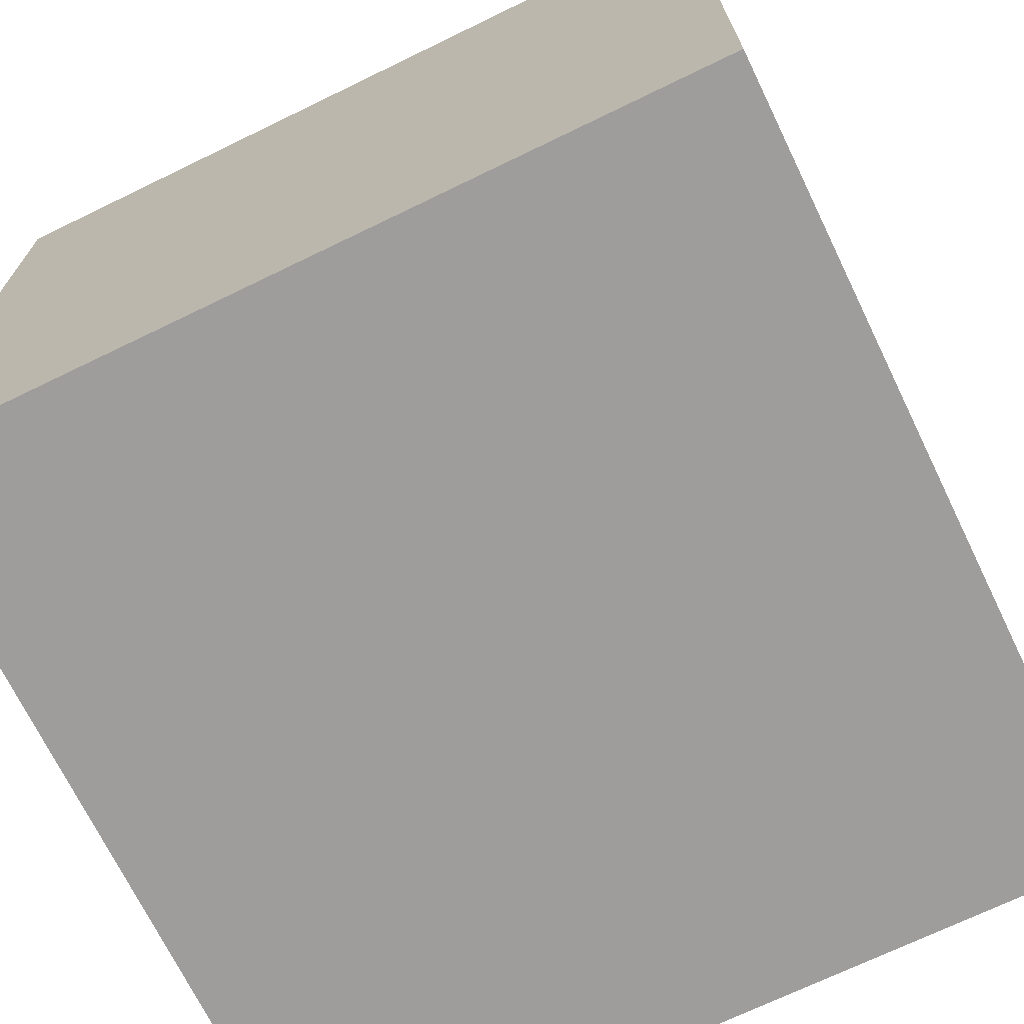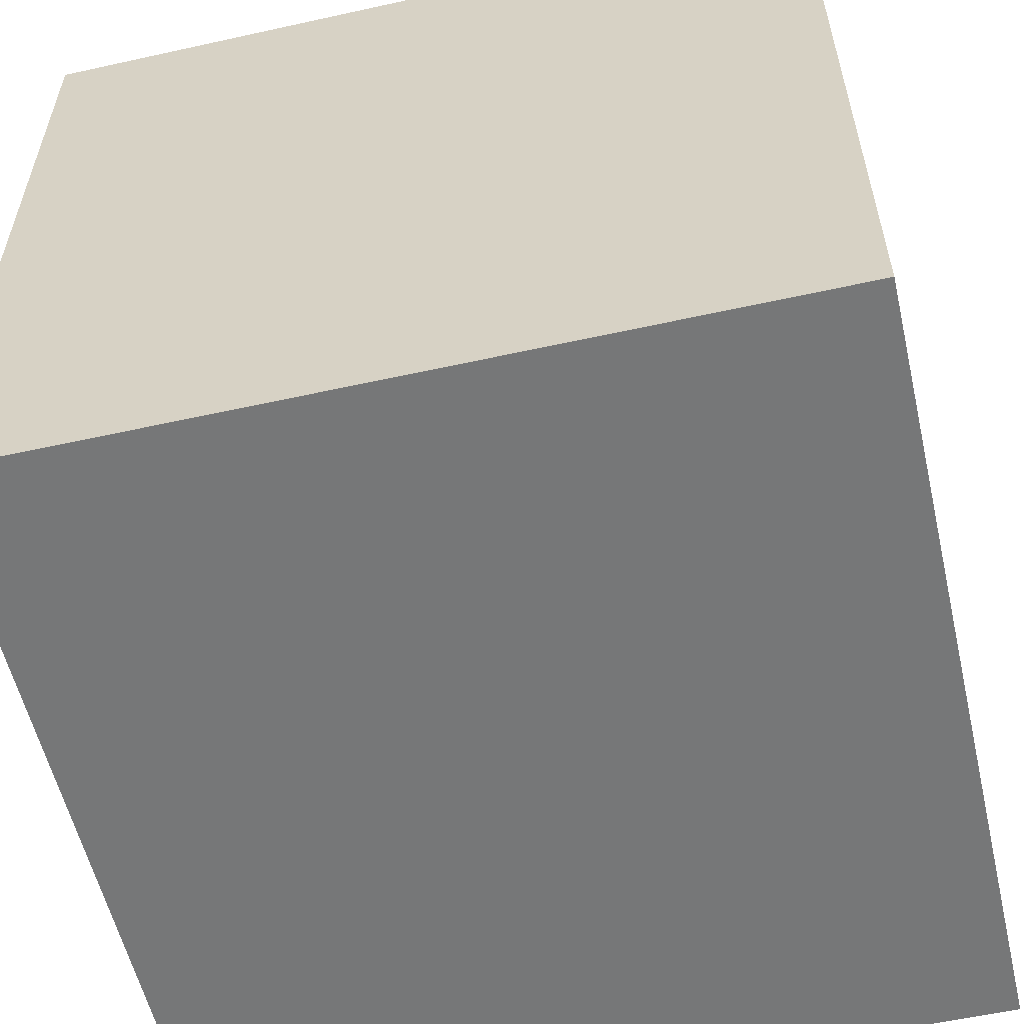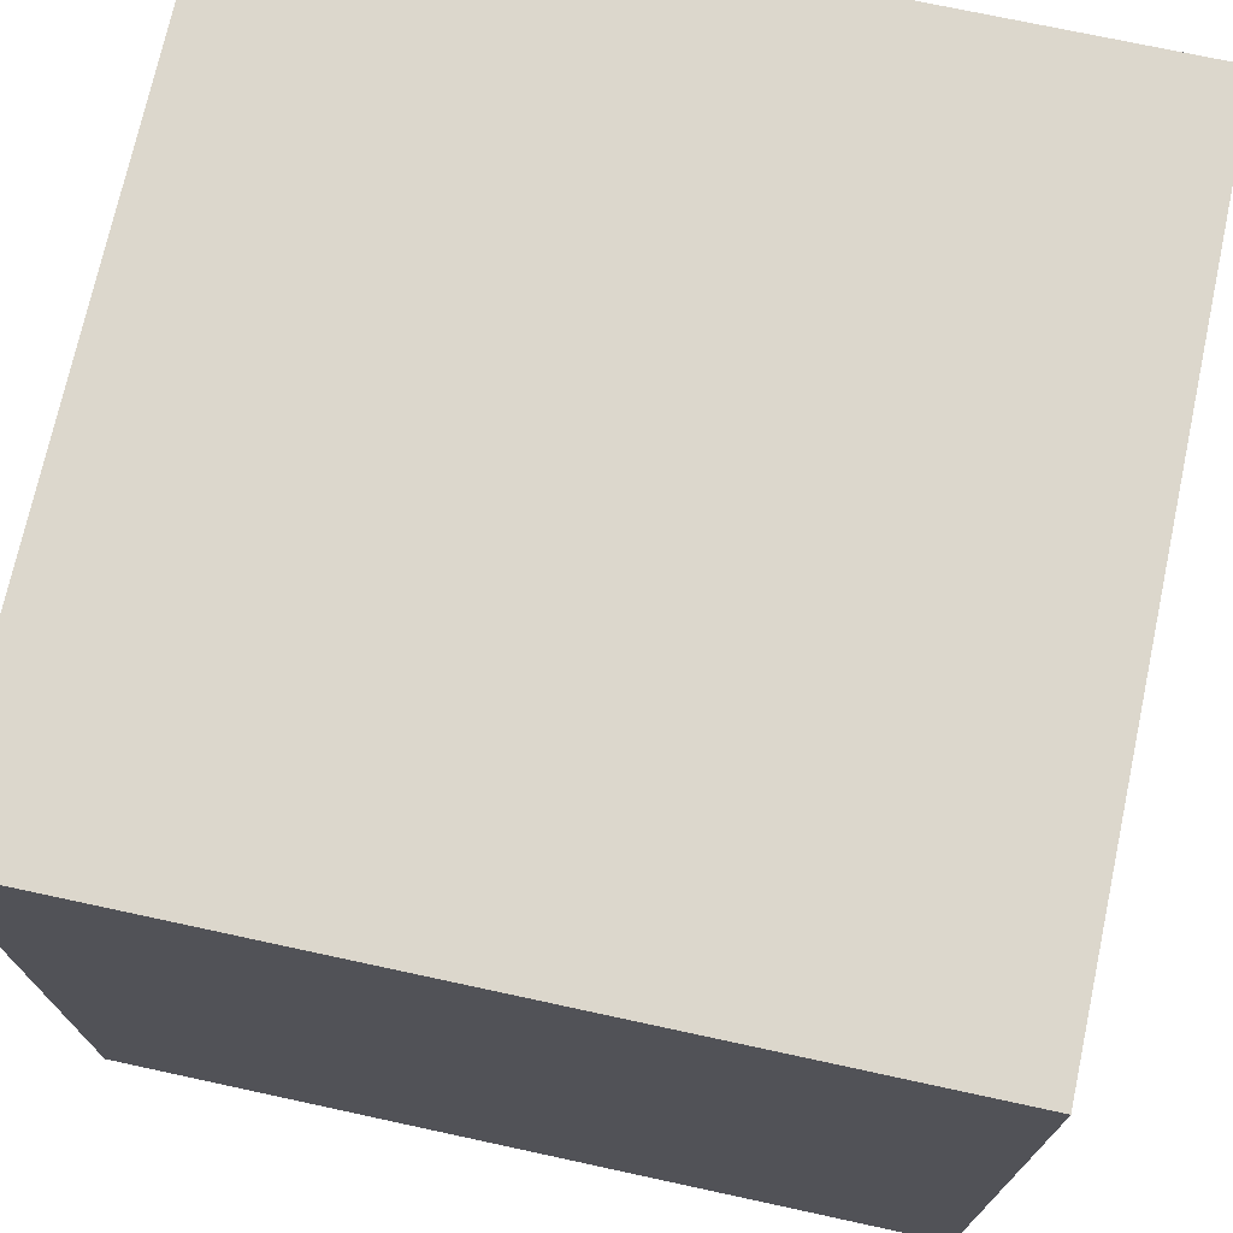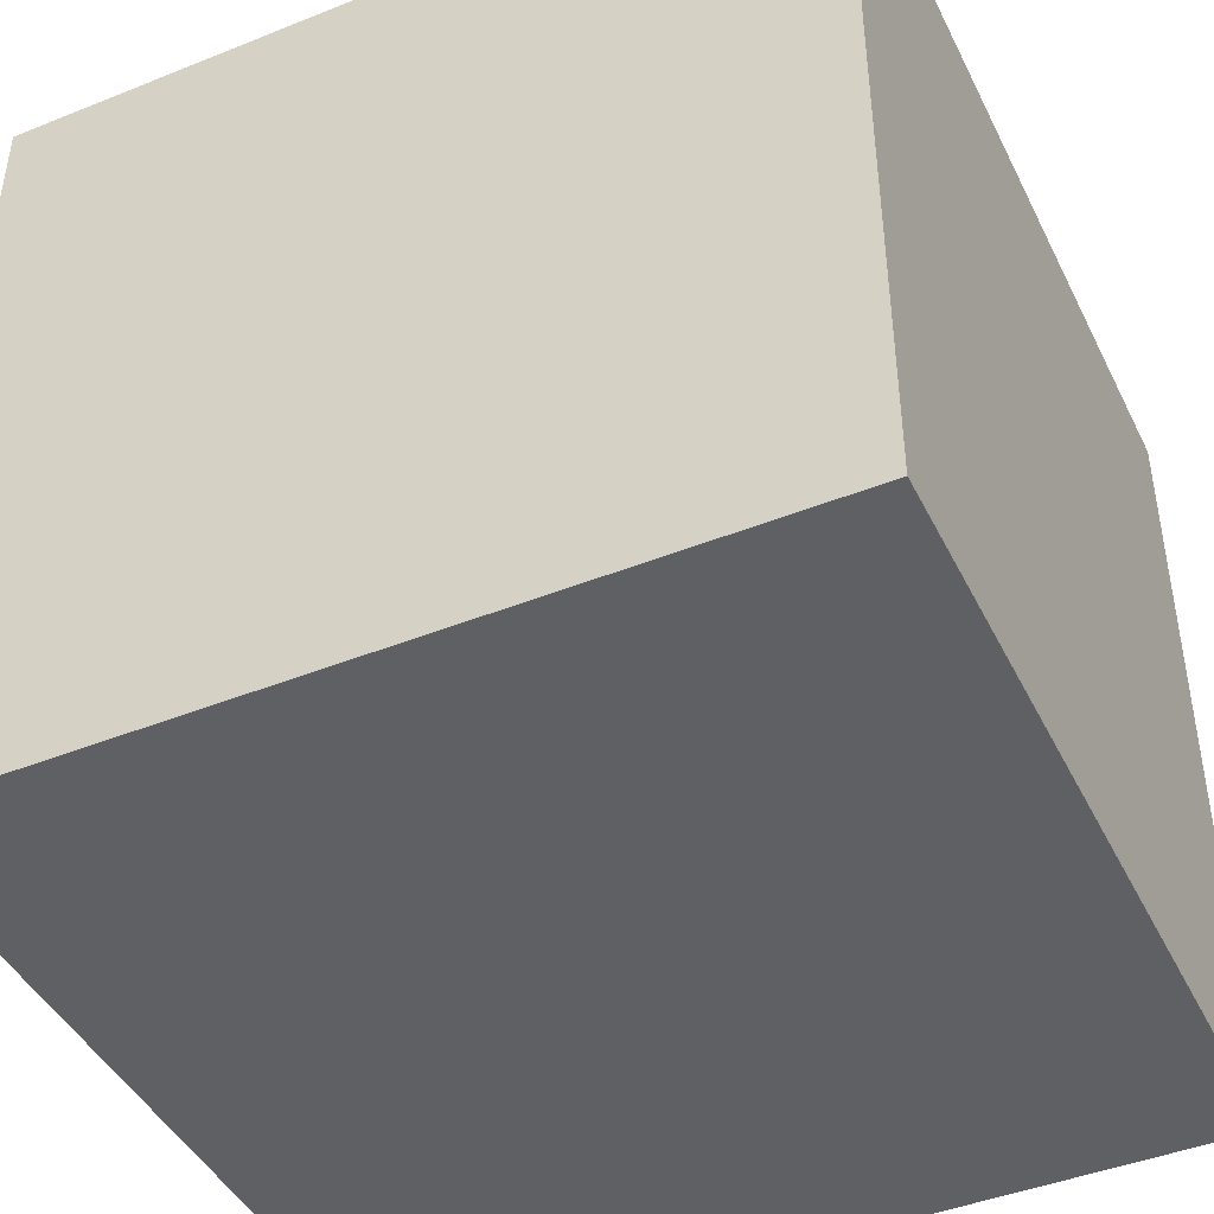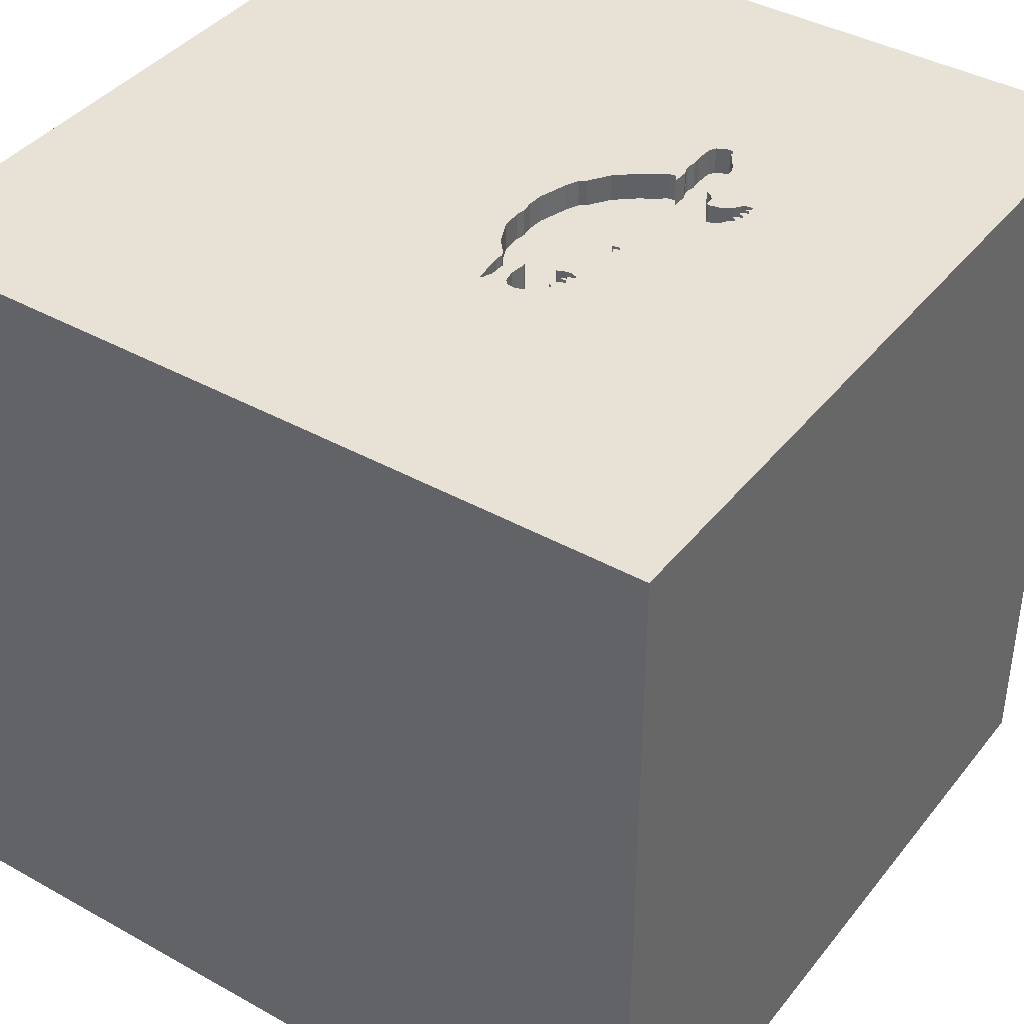
<metadata>
{"format":"obj","ext":"obj","renderer":"f3d","projection":"perspective","resolution":1024,"background":"white","views":[{"elev":-70.5,"azim":-64.1,"up":"+Z"},{"elev":-57.0,"azim":-77.0,"up":"+Z"},{"elev":72.8,"azim":102.2,"up":"+Z"},{"elev":-44.2,"azim":115.1,"up":"+Y"},{"elev":40.2,"azim":-145.5,"up":"+Y"}]}
</metadata>
<code>
o turtle_8
v -0.3302 1.5 -0.5132
v -0.3302 1.4 -0.5132
v -0.4646 1.5 -0.363
v -0.4804 1.5 -0.276
v -0.5089 1.5 -0.2033
v -0.776 1.5 0.2996
v -0.776 1.4 0.2996
v -0.346 1.5 -0.529
v -0.346 1.4 -0.529
v -0.4883 1.5 -0.3946
v -0.1879 1.5 -0.3393
v -0.1879 1.4 -0.3393
v -0.4819 1.5 0.5493
v -0.7626 1.5 0.2055
v -0.4756 1.5 0.3549
v -0.776 1.5 0.2758
v -0.776 1.4 0.2758
v -1.042 -1.5 -0.01302
v -0.9375 1.5 0.3125
v -0.4923 1.5 -0.4065
v -0.4923 1.4 -0.4065
v -0.7792 1.5 0.2901
v -0.4852 1.5 -0.3614
v -0.7247 1.5 0.1533
v -0.7247 1.4 0.1533
v -0.6124 1.5 0.2924
v -0.7855 1.5 0.2632
v -0.5413 1.5 -0.1582
v -0.1428 1.5 -0.1804
v -0.1428 1.4 -0.1804
v -0.4701 1.5 0.4268
v -0.4701 1.4 0.4268
v -0.2346 1.5 -0.4318
v -0.2346 1.4 -0.4318
v -0.4551 1.5 -0.4531
v -0.5089 1.5 -0.3772
v -0.5089 1.4 -0.3772
v 1.5 -1.5 1.5
v 1.5 1.5 1.5
v 0.4687 -0 1.5
v 0.625 -0.4427 1.5
v 0.2865 -1.5 -0.625
v 0.4167 -1.5 0.4687
v 0.5469 -1.5 -0.2083
v 0.1042 -1.5 -1.5
v 0.2083 -1.5 -1.25
v 0.236 -0.1038 -1.5
v -0.2488 1.5 -0.5456
v -0.4804 1.5 -0.3867
v -0.4804 1.4 -0.3867
v -0.5208 1.5 -0.1519
v -0.1499 1.5 -0.1464
v -0.1499 1.4 -0.1464
v -0.3713 1.5 -0.5337
v -0.1823 -1.146 1.5
v 0 -0 1.5
v -0.2083 -0.625 1.5
v 0 -1.5 0.05208
v 0 -1.5 0.6771
v -0.05208 -1.5 1.302
v 0.05208 0.8464 1.5
v -0.1436 1.5 -0.1037
v -0.2474 1.5 -0.9635
v -0.4725 1.5 -0.4262
v -0.78 1.5 0.2324
v -0.78 1.4 0.2324
v -0.5428 1.5 0.5644
v -0.4653 1.5 0.4648
v -0.5938 1.5 0.4707
v -0.5863 1.5 0.4893
v -0.2954 1.5 -0.4088
v -0.2954 1.4 -0.4088
v -0.7744 1.5 0.2411
v 1.094 -1.5 -0.1042
v 1.5 -1.5 -1.5
v -0.523 1.4 0.5683
v -0.7642 1.5 0.2007
v -0.7642 1.4 0.2007
v -0.3302 1.5 -0.4104
v -0.3302 1.4 -0.4104
v -0.7523 1.5 0.2205
v -0.7436 1.5 0.294
v -0.7436 1.4 0.294
v -0.2393 1.5 -0.4065
v -0.2393 1.4 -0.4065
v -0.2725 1.5 -0.4587
v -0.4314 1.5 -0.374
v -0.4314 1.4 -0.374
v -0.225 1.5 0.1264
v -0.6013 1.5 0.4521
v -0.7744 1.4 0.2411
v -0.7523 1.4 0.2205
v -0.5089 1.4 -0.2033
v -0.4852 1.4 -0.3614
v -0.5546 1.5 0.5367
v -0.5546 1.4 0.5367
v -0.4298 1.5 0.3185
v -0.4298 1.4 0.3185
v -0.4591 1.5 -0.4412
v -0.4077 1.5 -0.5243
v -0.6638 1.5 0.1383
v -0.4694 1.5 -0.4563
v -0.4687 0.4297 1.5
v -0.4687 -0.1562 1.5
v -0.4687 -1.5 0.1562
v -0.7199 1.5 0.2624
v -0.6211 1.5 0.0687
v -1.5 0.3906 0.1693
v -1.5 0.2083 -0.625
v -1.5 0.1302 -1.068
v -1.5 -0.07812 0.4687
v -1.5 0 -0.1562
v -1.5 -0.1823 1.146
v -1.5 1.5 -1.5
v -1.5 1.5 1.5
v -1.5 -0.4687 0.1562
v -1.5 -0.4687 -0.4167
v -1.5 -1.5 1.5
v -1.5 -1.198 0.1823
v -1.5 0.8333 -0.2083
v -0.6337 1.5 0.2363
v -0.6337 1.4 0.2363
v -0.4685 1.5 0.5264
v -0.6432 1.5 0.2316
v -0.6432 1.4 0.2316
v -0.5974 1.5 0.298
v -0.7792 1.4 0.2901
v -0.2709 1.5 -0.5092
v -0.2709 1.4 -0.5092
v -0.2559 1.5 -0.5432
v -0.5479 1.5 0.5411
v -0.7634 1.5 0.2584
v -0.7634 1.4 0.2584
v -0.6867 1.5 0.1406
v -0.5974 1.4 0.298
v -0.4646 1.4 -0.363
v -0.1436 1.4 -0.1037
v -0.7199 1.4 0.2624
v -0.4756 1.4 0.3549
v -0.5721 1.5 -0.04515
v -0.5721 1.4 -0.04515
v -0.5626 1.5 0.5209
v -0.4385 1.5 -0.4824
v -0.4385 1.4 -0.4824
v -0.6321 1.5 0.2727
v -0.6321 1.4 0.2727
v -0.4637 1.5 0.3983
v -0.4637 1.4 0.3983
v -0.4678 1.5 -0.4041
v -0.4678 1.4 -0.4041
v -0.4598 1.5 0.3232
v -0.4598 1.4 0.3232
v -0.5207 1.5 -0.1677
v -0.5207 1.4 -0.1677
v -0.6899 1.5 0.2418
v -0.2559 1.4 -0.5432
v -0.5065 1.5 -0.3701
v 1.5 0.5121 -0.2887
v 1.5 1.5 -1.5
v -0.5412 1.5 0.5454
v -0.5412 1.4 0.5454
v -0.6211 1.4 0.0687
v -0.7476 1.5 0.211
v -0.1492 1.5 -0.2547
v -0.1492 1.4 -0.2547
v -0.4551 1.4 -0.4531
v -0.7547 1.5 0.245
v -0.7559 1.5 0.194
v -0.5057 1.5 -0.1543
v -0.5057 1.4 -0.1543
v -1.5 -1.5 -1.5
v -0.957 1.5 -0.01628
v -0.3176 1.4 -0.4041
v -0.2344 1.5 -0.3959
v -0.4653 1.4 0.4648
v -0.4077 1.4 -0.5243
v -0.5491 1.5 0.5533
v -0.7626 1.5 0.3003
v -0.4377 1.5 -0.3772
v -0.4377 1.4 -0.3772
v -0.759 1.5 0.2517
v -0.1476 1.5 -0.04441
v -0.5373 1.5 -0.1023
v -0.523 1.5 0.5683
v -0.6899 1.4 0.2418
v -0.3207 1.5 -0.4689
v -0.3207 1.4 -0.4689
v -0.5294 1.5 -0.1859
v -0.4883 1.4 -0.3946
v -0.4804 1.4 -0.276
v -0.5413 1.4 -0.1582
v -0.6013 1.4 0.4521
v -0.501 1.5 -0.4167
v -0.501 1.4 -0.4167
v -0.4725 1.4 -0.4262
v -0.5705 1.5 0.5051
v -0.5705 1.4 0.5051
v -0.474 1.5 0.2964
v -0.474 1.4 0.2964
v -0.5428 1.4 0.5644
v -0.2875 1.5 -0.4009
v -0.2875 1.4 -0.4009
v -0.4701 1.5 0.3675
v -0.5491 1.4 0.5533
v -0.6124 1.4 0.2924
v -0.5357 1.5 -0.1495
v -0.5863 1.4 0.4893
v -0.6409 1.5 0.1359
v -0.4694 1.4 -0.4563
v -0.3255 1.5 -0.3962
v -0.3255 1.4 -0.3962
v -0.3547 1.5 0.2671
v -0.3547 1.4 0.2671
v -0.2021 1.5 0.1082
v -0.2021 1.4 0.1082
v -0.3863 1.5 0.2829
v -0.4571 1.5 -0.4472
v -0.3863 1.4 0.2829
v -0.3713 1.4 -0.5337
v -0.5357 1.4 -0.1495
v -0.6867 1.4 0.1406
v -0.7855 1.4 0.2632
v -0.2488 1.4 -0.5456
v -0.5294 1.4 -0.1859
v -0.7476 1.4 0.211
v -0.2764 1.5 0.2015
v -0.1476 1.4 -0.04441
v -0.7578 1.5 0.275
v -0.7578 1.4 0.275
v -0.225 1.4 0.1264
v -0.7476 1.5 0.1873
v -0.7476 1.4 0.1873
v -0.1808 1.5 0.06154
v -0.7547 1.4 0.245
v -0.4685 1.4 0.5264
v -0.2725 1.4 -0.4587
v -0.761 1.5 0.2102
v -0.2764 1.4 0.2015
v -0.1807 1.4 0.06153
v -0.761 1.4 0.2102
v -0.5065 1.4 -0.3701
v -0.6409 1.4 0.1359
v -0.3176 1.5 -0.4041
v -0.2298 1.5 -0.3859
v -0.2298 1.4 -0.3859
v -0.4819 1.4 0.5493
v -0.4645 1.5 0.3802
v -0.4645 1.4 0.3802
v -0.7626 1.4 0.3003
v -0.4591 1.4 -0.4412
v -0.4717 1.5 -0.4634
v -0.4717 1.4 -0.4634
f 119 171 118
f 55 57 118
f 118 115 113
f 113 111 118
f 118 116 119
f 118 38 55
f 118 171 18
f 18 105 118
f 118 59 60
f 57 104 118
f 104 115 118
f 115 111 113
f 111 116 118
f 60 38 118
f 38 57 55
f 59 38 60
f 116 171 119
f 115 108 111
f 116 117 171
f 105 59 118
f 38 41 57
f 57 56 104
f 104 103 115
f 18 171 105
f 105 58 59
f 59 43 38
f 111 112 116
f 41 56 57
f 58 43 59
f 108 112 111
f 112 117 116
f 56 103 104
f 171 58 105
f 41 40 56
f 171 42 58
f 58 44 43
f 112 109 117
f 56 61 103
f 109 171 117
f 61 115 103
f 115 120 108
f 42 44 58
f 44 38 43
f 40 39 56
f 108 109 112
f 39 61 56
f 109 110 171
f 41 38 40
f 44 74 38
f 95 142 115
f 115 160 131
f 115 131 95
f 120 109 108
f 158 39 38
f 38 39 40
f 177 160 115
f 115 184 67
f 115 67 177
f 115 142 196
f 70 69 90
f 115 196 70
f 115 70 90
f 47 45 171
f 13 184 39
f 39 123 13
f 90 19 115
f 19 172 115
f 172 114 115
f 184 115 39
f 39 212 68
f 68 123 39
f 145 121 124
f 90 126 26
f 90 26 145
f 90 145 124
f 24 107 19
f 231 24 19
f 90 106 82
f 90 82 178
f 168 231 19
f 77 168 19
f 19 90 178
f 22 228 16
f 27 132 181
f 27 181 167
f 22 16 27
f 19 178 6
f 27 167 73
f 19 6 22
f 19 22 27
f 14 77 19
f 237 14 19
f 27 73 65
f 65 81 163
f 163 237 19
f 19 27 65
f 19 65 163
f 115 114 120
f 120 114 109
f 45 46 171
f 46 42 171
f 61 39 115
f 68 212 97
f 68 97 151
f 15 203 247
f 147 31 68
f 147 68 151
f 151 15 247
f 151 247 147
f 90 124 155
f 90 155 106
f 134 101 208
f 107 24 134
f 134 208 107
f 107 172 19
f 114 110 109
f 42 75 44
f 44 75 74
f 216 97 212
f 151 198 15
f 226 212 39
f 39 214 89
f 39 89 226
f 172 107 140
f 172 140 183
f 39 62 182
f 233 214 39
f 39 182 233
f 183 51 206
f 172 183 206
f 28 153 188
f 172 206 28
f 188 5 172
f 172 28 188
f 46 75 42
f 159 62 39
f 172 5 4
f 51 183 169
f 114 171 110
f 75 158 38
f 29 52 62
f 159 164 29
f 159 29 62
f 3 23 172
f 4 87 179
f 172 4 179
f 172 179 3
f 75 38 74
f 11 164 159
f 143 100 114
f 251 143 114
f 172 23 157
f 102 251 114
f 172 157 36
f 114 172 36
f 217 35 102
f 99 217 102
f 36 49 10
f 99 102 114
f 64 99 114
f 10 149 20
f 193 64 114
f 36 10 20
f 193 114 36
f 36 20 193
f 47 171 114
f 159 33 174
f 174 244 11
f 174 11 159
f 63 114 100
f 1 186 63
f 8 1 63
f 63 100 54
f 54 8 63
f 45 75 46
f 33 84 174
f 48 33 63
f 63 186 130
f 63 130 48
f 186 79 210
f 186 210 243
f 47 75 45
f 159 63 33
f 128 130 186
f 186 243 71
f 86 128 186
f 71 201 86
f 86 186 71
f 159 114 63
f 159 47 114
f 159 158 75
f 159 39 158
f 159 75 47
f 129 223 156
f 34 223 129
f 129 156 130
f 130 128 129
f 48 130 156
f 156 223 48
f 223 34 33
f 33 48 223
f 129 236 34
f 128 86 129
f 236 129 86
f 236 202 34
f 34 85 33
f 86 201 202
f 202 236 86
f 202 85 34
f 84 33 85
f 201 71 202
f 202 245 85
f 174 84 85
f 85 245 174
f 72 202 71
f 202 12 245
f 245 244 174
f 202 72 173
f 71 243 72
f 211 12 202
f 11 244 245
f 245 12 11
f 211 202 173
f 173 72 243
f 12 211 165
f 243 210 211
f 211 173 243
f 12 165 11
f 211 190 165
f 164 11 165
f 88 190 211
f 190 30 165
f 210 79 80
f 80 211 210
f 29 164 165
f 165 30 29
f 190 88 4
f 88 211 80
f 190 53 30
f 79 186 80
f 87 4 88
f 166 88 80
f 53 190 170
f 30 53 29
f 187 80 186
f 179 87 88
f 88 180 179
f 4 5 93
f 93 190 4
f 250 88 166
f 166 80 144
f 170 137 53
f 170 190 93
f 52 29 53
f 144 80 187
f 88 250 180
f 217 99 250
f 250 166 217
f 166 144 252
f 137 170 227
f 62 52 53
f 53 137 62
f 93 154 170
f 187 176 144
f 2 187 186
f 186 1 2
f 3 179 180
f 180 136 3
f 180 250 150
f 224 93 5
f 5 188 224
f 35 217 166
f 252 209 166
f 143 251 252
f 252 144 143
f 182 62 137
f 137 227 182
f 239 227 170
f 224 154 93
f 170 154 220
f 187 219 176
f 144 176 143
f 2 219 187
f 1 8 2
f 136 180 50
f 150 50 180
f 250 195 150
f 166 209 35
f 99 64 195
f 195 250 99
f 209 252 102
f 251 102 252
f 233 182 227
f 227 239 233
f 170 230 239
f 154 224 188
f 188 153 154
f 51 169 170
f 170 220 51
f 191 220 154
f 54 100 176
f 176 219 54
f 100 143 176
f 219 2 9
f 9 2 8
f 136 94 23
f 23 3 136
f 50 94 136
f 150 189 50
f 195 21 150
f 102 35 209
f 230 170 141
f 239 230 215
f 153 28 154
f 220 206 51
f 170 169 183
f 220 191 206
f 191 154 28
f 219 9 54
f 8 54 9
f 241 94 50
f 189 150 10
f 10 49 50
f 50 189 10
f 21 195 194
f 150 21 149
f 64 193 194
f 194 195 64
f 239 215 233
f 230 141 238
f 141 170 183
f 183 140 141
f 89 214 215
f 215 230 89
f 28 206 191
f 94 241 23
f 50 37 241
f 149 10 150
f 49 36 50
f 21 194 20
f 20 149 21
f 193 20 194
f 214 233 215
f 226 89 230
f 230 238 226
f 141 162 238
f 157 23 241
f 37 50 36
f 241 37 157
f 140 107 162
f 162 141 140
f 213 238 162
f 36 157 37
f 238 213 226
f 107 208 162
f 213 162 218
f 212 226 213
f 242 162 208
f 216 212 213
f 213 218 216
f 162 199 218
f 162 242 199
f 208 101 242
f 98 218 199
f 242 122 199
f 101 134 221
f 221 242 101
f 218 98 216
f 98 199 152
f 242 125 122
f 199 122 135
f 242 221 125
f 97 216 98
f 151 97 98
f 98 152 151
f 152 199 151
f 124 121 122
f 122 125 124
f 199 135 139
f 205 135 122
f 221 185 125
f 134 24 25
f 25 221 134
f 198 151 199
f 121 145 122
f 199 139 15
f 15 198 199
f 139 135 192
f 135 205 126
f 122 146 205
f 221 25 185
f 125 185 155
f 155 124 125
f 24 231 25
f 146 122 145
f 139 192 32
f 192 135 90
f 26 126 205
f 126 90 135
f 205 146 26
f 25 232 185
f 232 25 231
f 145 26 146
f 203 15 139
f 139 248 203
f 139 32 148
f 192 207 32
f 90 69 192
f 232 225 185
f 106 155 185
f 185 138 106
f 231 168 232
f 247 203 248
f 139 148 248
f 31 147 148
f 148 32 31
f 69 70 207
f 207 192 69
f 207 197 32
f 225 232 78
f 138 185 225
f 168 77 78
f 78 232 168
f 147 247 248
f 248 148 147
f 70 196 197
f 197 207 70
f 197 175 32
f 240 225 78
f 138 225 92
f 138 83 106
f 77 14 78
f 68 31 32
f 32 175 68
f 197 196 142
f 235 175 197
f 237 163 225
f 225 240 237
f 14 237 240
f 240 78 14
f 138 92 234
f 163 81 92
f 92 225 163
f 82 106 83
f 229 83 138
f 142 95 96
f 96 197 142
f 175 235 68
f 161 235 197
f 234 229 138
f 92 91 234
f 178 82 83
f 83 249 178
f 249 83 229
f 161 197 96
f 95 131 96
f 123 68 235
f 246 235 161
f 229 234 133
f 92 66 91
f 234 91 167
f 81 65 66
f 66 92 81
f 249 229 127
f 161 96 131
f 131 160 161
f 235 246 123
f 76 246 161
f 133 17 229
f 181 132 133
f 133 234 181
f 91 66 73
f 73 167 91
f 167 181 234
f 65 73 66
f 6 178 249
f 249 7 6
f 7 249 127
f 127 229 22
f 160 177 161
f 13 123 246
f 246 76 13
f 200 76 161
f 222 17 133
f 16 228 229
f 229 17 16
f 132 27 133
f 22 6 7
f 7 127 22
f 228 22 229
f 204 161 177
f 184 13 76
f 76 200 184
f 204 200 161
f 17 222 16
f 222 133 27
f 177 67 204
f 67 184 200
f 200 204 67
f 27 16 222

</code>
